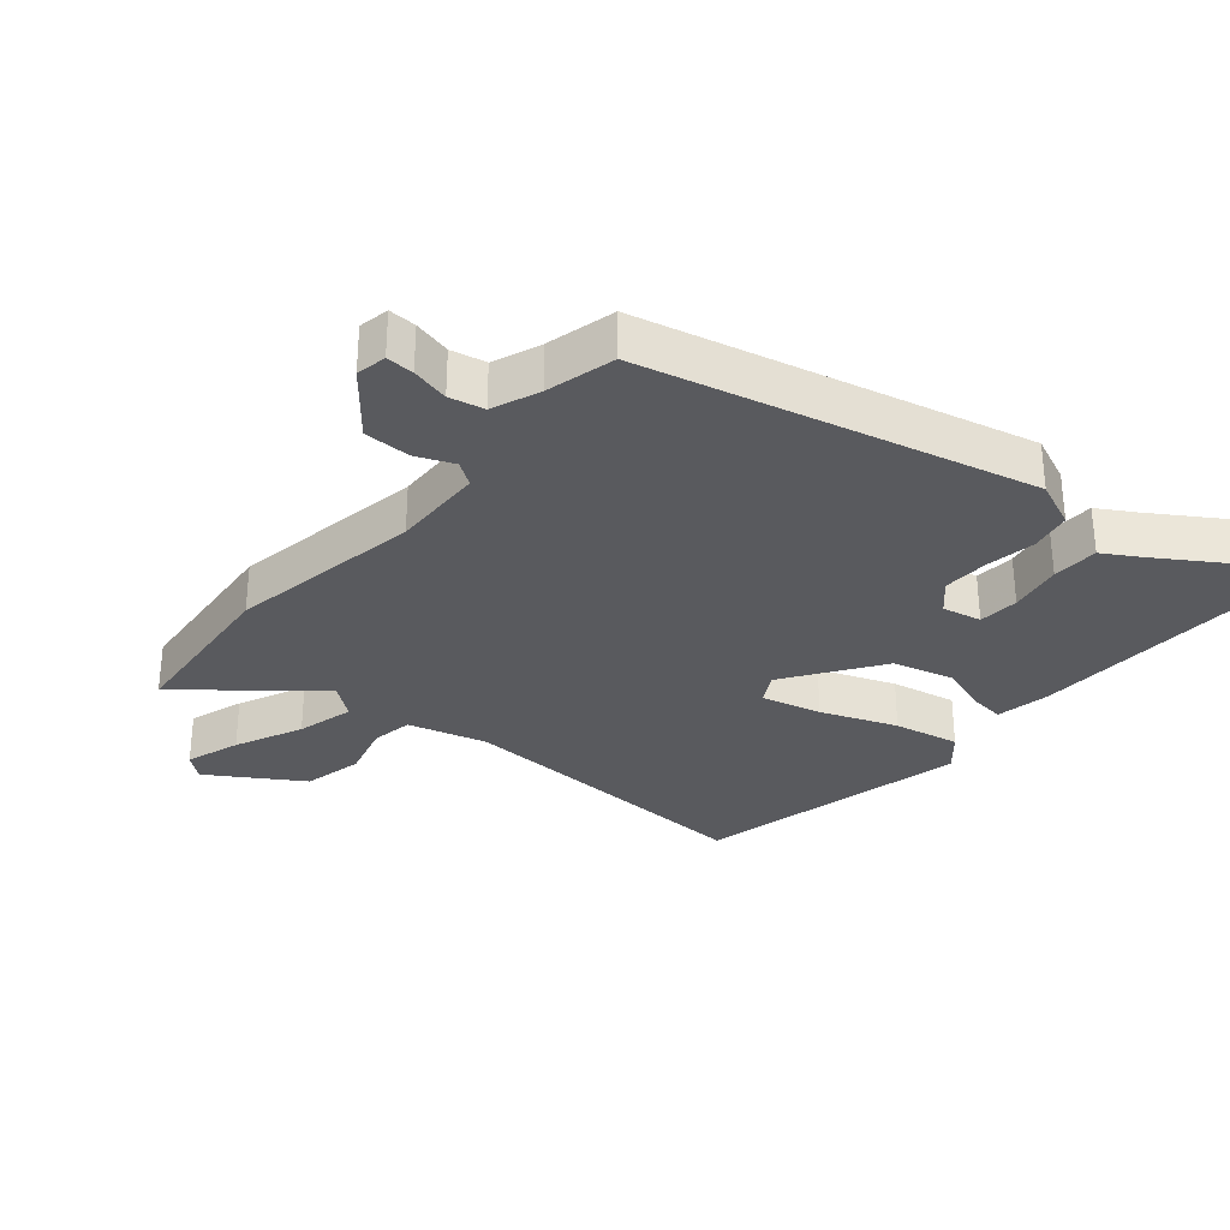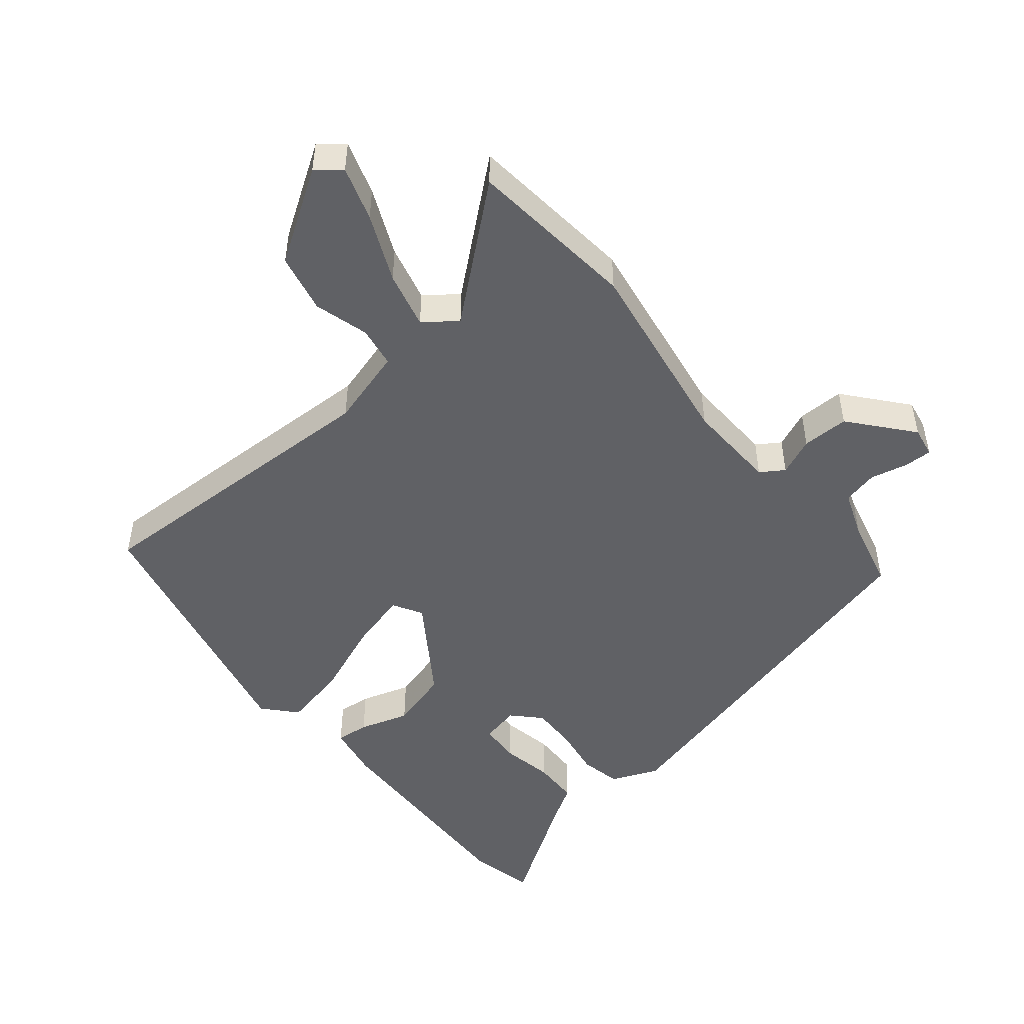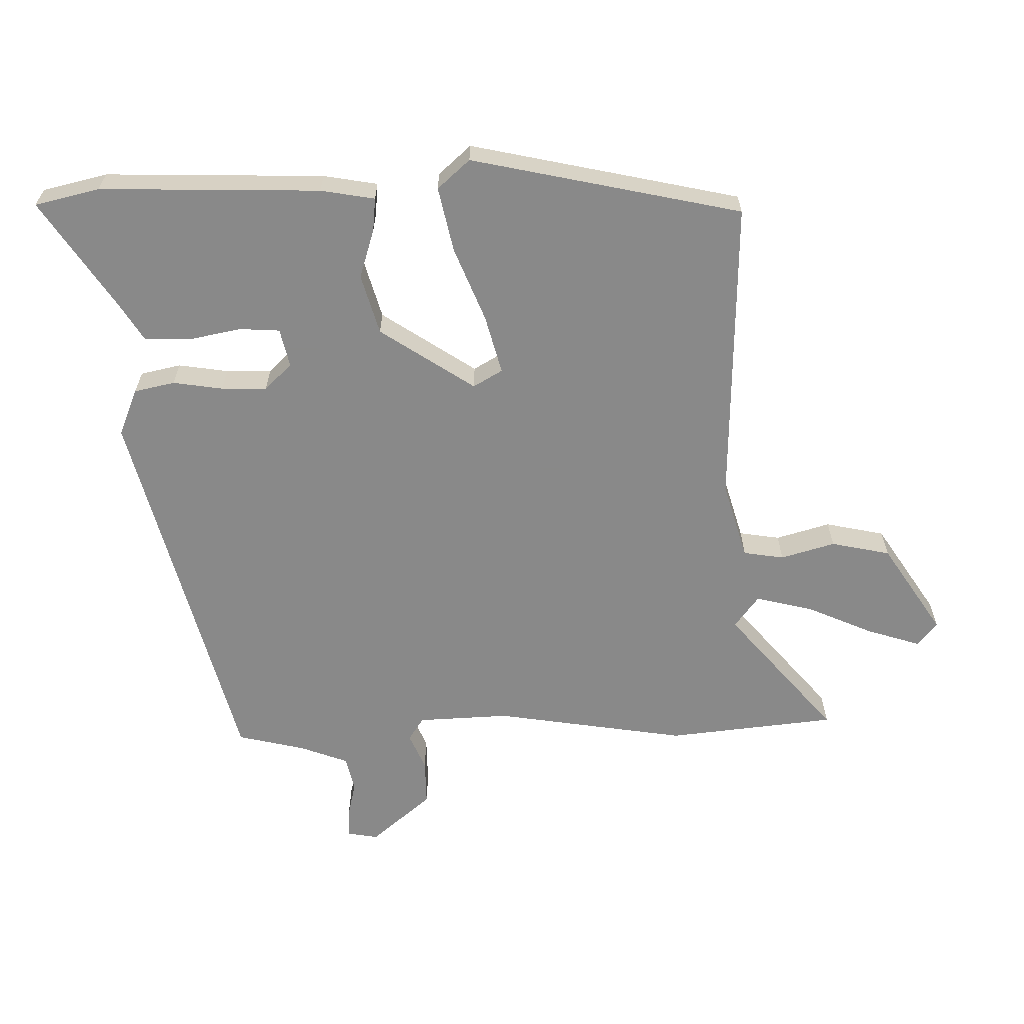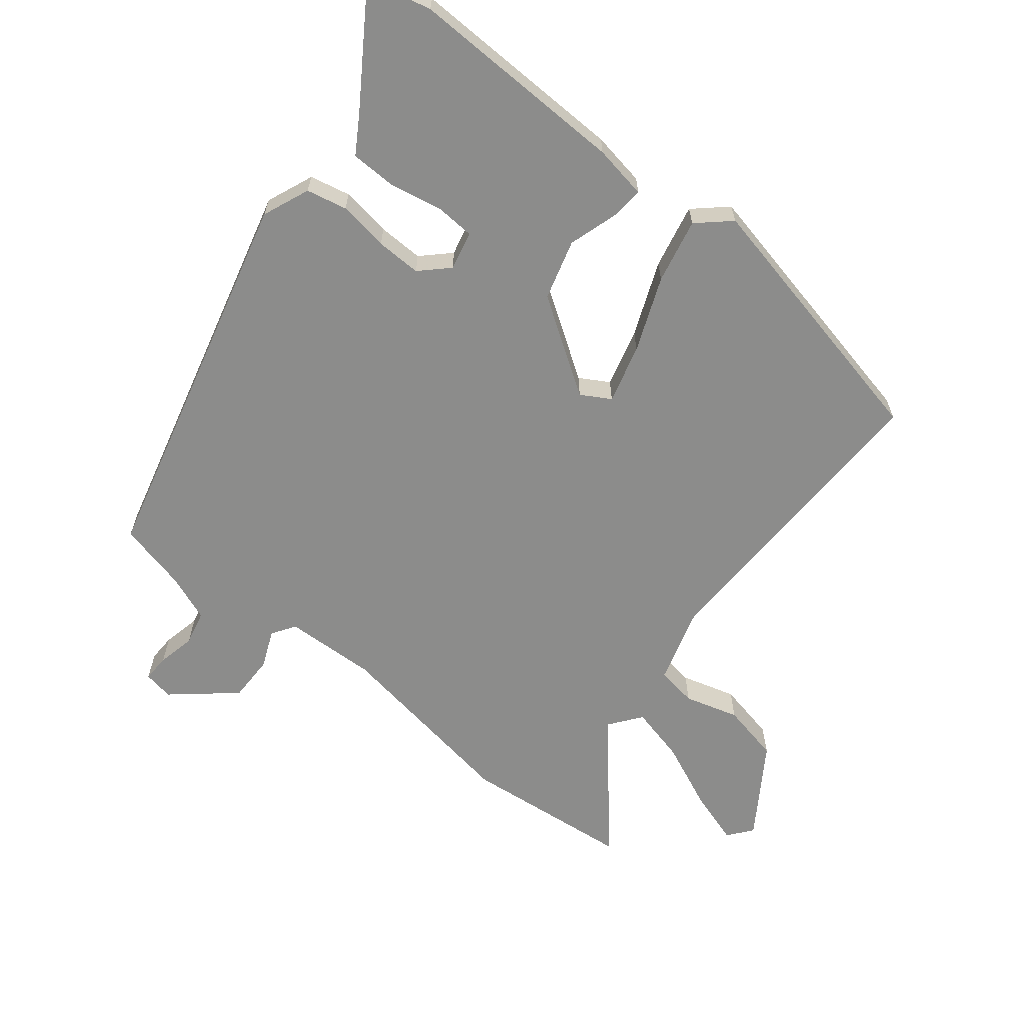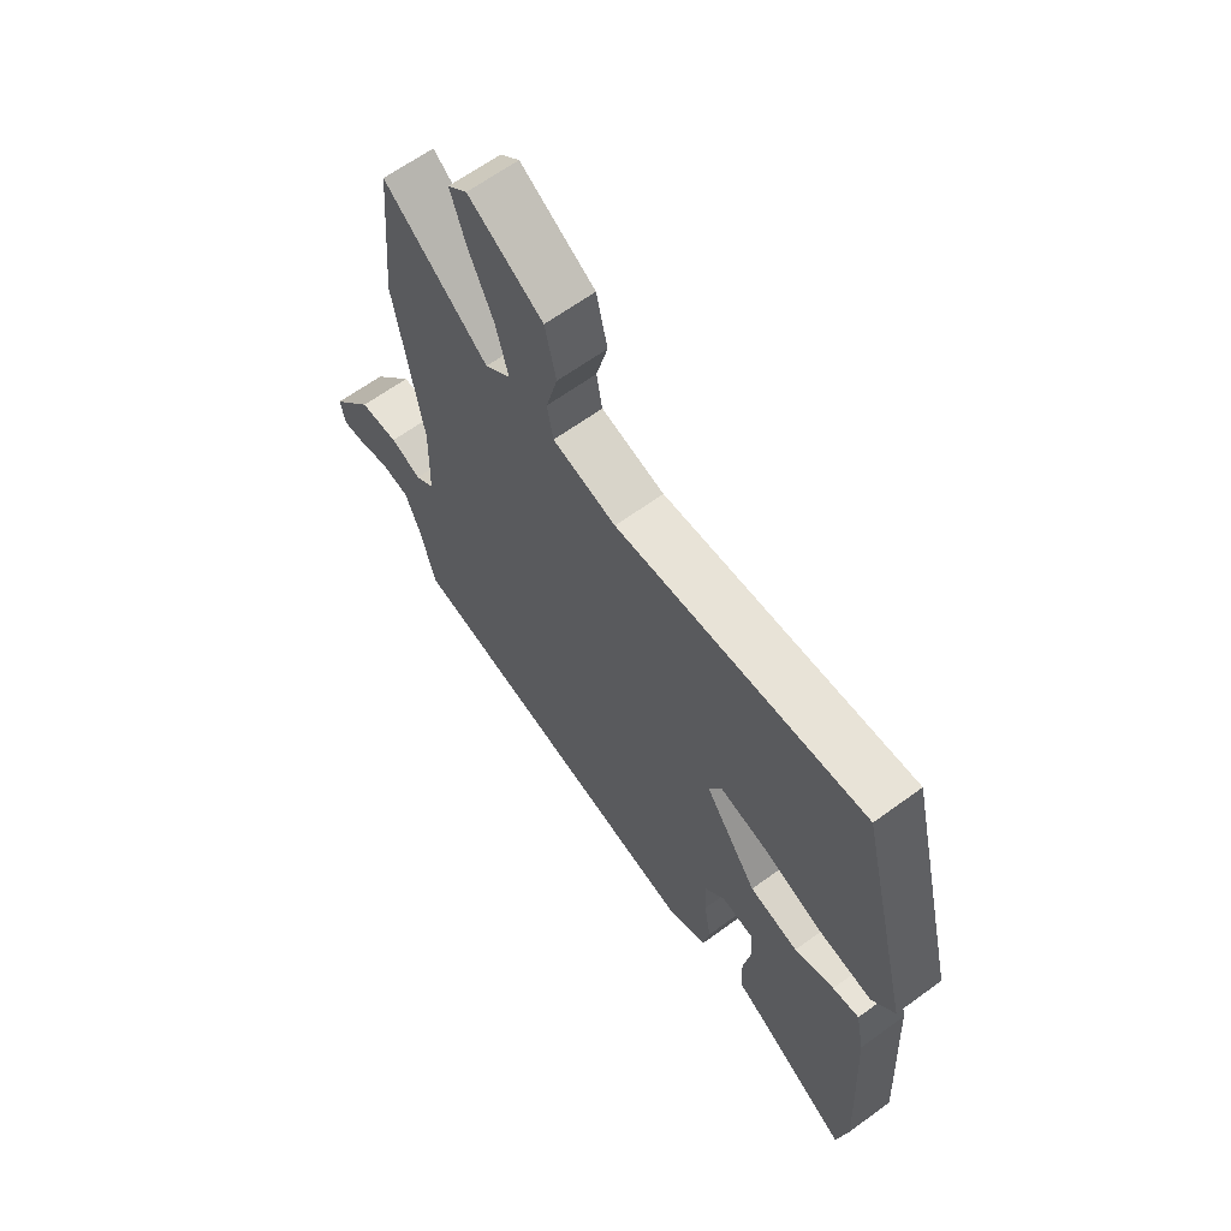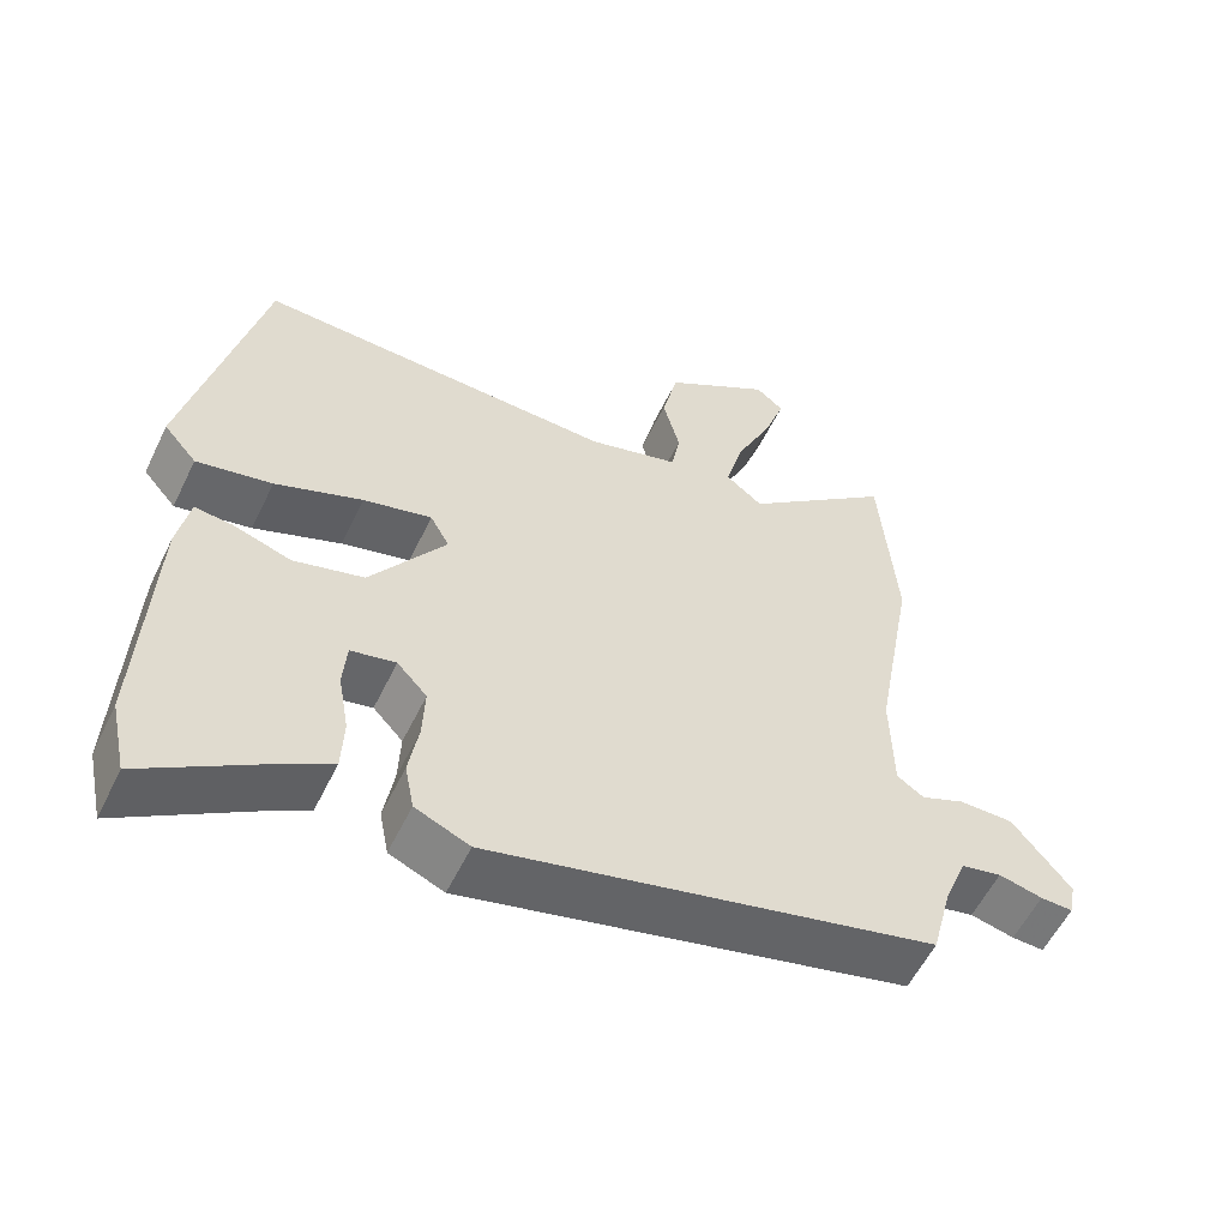
<metadata>
{"format":"obj","ext":"obj","renderer":"f3d","projection":"perspective","resolution":1024,"background":"white","views":[{"elev":-31.6,"azim":140.2,"up":"+Y"},{"elev":-49.0,"azim":40.4,"up":"+Y"},{"elev":-63.0,"azim":-87.7,"up":"+Y"},{"elev":-64.1,"azim":-127.4,"up":"+Y"},{"elev":63.5,"azim":-126.5,"up":"+Z"},{"elev":-56.4,"azim":-25.6,"up":"+Z"}]}
</metadata>
<code>
v -0.431 0.07 0.503
v 0.039 0.07 0.48
v 0.158 0.07 0.512
v 0.169 0.07 0.574
v 0.147 0.07 0.657
v 0.168 0.07 0.747
v 0.307 0.07 0.834
v 0.343 0.07 0.804
v 0.315 0.07 0.722
v 0.268 0.07 0.621
v 0.245 0.07 0.535
v 0.293 0.07 0.497
v 0.487 0.07 0.655
v 0.509 0.07 0.397
v 0.457 0.07 0.104
v 0.46 0.07 -0.036
v 0.495 0.07 -0.06
v 0.552 0.07 -0.037
v 0.623 0.07 -0.038
v 0.699 0.07 -0.132
v 0.69 0.07 -0.178
v 0.648 0.07 -0.176
v 0.591 0.07 -0.162
v 0.538 0.07 -0.173
v 0.509 0.07 -0.245
v 0.482 0.07 -0.349
v -0.1 0.07 -0.485
v -0.171 0.07 -0.454
v -0.183 0.07 -0.392
v -0.17 0.07 -0.316
v -0.167 0.07 -0.247
v -0.206 0.07 -0.205
v -0.265 0.07 -0.217
v -0.27 0.07 -0.278
v -0.256 0.07 -0.358
v -0.259 0.07 -0.428
v -0.315 0.07 -0.461
v -0.485 0.07 -0.569
v -0.506 0.07 -0.47
v -0.49 0.07 -0.135
v -0.474 0.07 -0.053
v -0.424 0.07 -0.059
v -0.349 0.07 -0.084
v -0.257 0.07 -0.06
v -0.158 0.07 0.082
v -0.183 0.07 0.127
v -0.273 0.07 0.105
v -0.387 0.07 0.062
v -0.486 0.07 0.043
v -0.529 0.07 0.093
v -0.431 0 0.503
v 0.039 0 0.48
v 0.158 0 0.512
v 0.169 0 0.574
v 0.147 0 0.657
v 0.168 0 0.747
v 0.307 0 0.834
v 0.343 0 0.804
v 0.315 0 0.722
v 0.268 0 0.621
v 0.245 0 0.535
v 0.293 0 0.497
v 0.487 0 0.655
v 0.509 0 0.397
v 0.457 0 0.104
v 0.46 0 -0.036
v 0.495 0 -0.06
v 0.552 0 -0.037
v 0.623 0 -0.038
v 0.699 0 -0.132
v 0.69 0 -0.178
v 0.648 0 -0.176
v 0.591 0 -0.162
v 0.538 0 -0.173
v 0.509 0 -0.245
v 0.482 0 -0.349
v -0.1 0 -0.485
v -0.171 0 -0.454
v -0.183 0 -0.392
v -0.17 0 -0.316
v -0.167 0 -0.247
v -0.206 0 -0.205
v -0.265 0 -0.217
v -0.27 0 -0.278
v -0.256 0 -0.358
v -0.259 0 -0.428
v -0.315 0 -0.461
v -0.485 0 -0.569
v -0.506 0 -0.47
v -0.49 0 -0.135
v -0.474 0 -0.053
v -0.424 0 -0.059
v -0.349 0 -0.084
v -0.257 0 -0.06
v -0.158 0 0.082
v -0.183 0 0.127
v -0.273 0 0.105
v -0.387 0 0.062
v -0.486 0 0.043
v -0.529 0 0.093
f 50 1 2
f 49 50 2
f 48 49 2
f 47 48 2
f 46 47 2 3
f 45 46 3
f 44 45 3
f 41 42 43
f 40 41 43
f 39 40 43
f 38 39 43
f 37 38 43
f 36 37 43
f 35 36 43
f 34 35 43
f 33 34 43 44
f 32 33 44 3
f 28 29 30
f 27 28 30
f 26 27 30
f 25 26 30
f 24 25 30 31
f 23 24 31 32
f 21 22 23
f 20 21 23
f 19 20 23
f 18 19 23
f 17 18 23
f 16 17 23 32
f 12 13 14 15
f 16 32 3
f 15 16 3
f 12 15 3
f 11 12 3
f 8 9 10
f 7 8 10
f 6 7 10
f 5 6 10
f 4 5 10
f 3 4 10 11
f 52 51 100
f 52 100 99
f 52 99 98
f 52 98 97
f 53 52 97 96
f 53 96 95
f 53 95 94
f 93 92 91
f 93 91 90
f 93 90 89
f 93 89 88
f 93 88 87
f 93 87 86
f 93 86 85
f 93 85 84
f 94 93 84 83
f 53 94 83 82
f 80 79 78
f 80 78 77
f 80 77 76
f 80 76 75
f 81 80 75 74
f 82 81 74 73
f 73 72 71
f 73 71 70
f 73 70 69
f 73 69 68
f 73 68 67
f 82 73 67 66
f 65 64 63 62
f 53 82 66
f 53 66 65
f 53 65 62
f 53 62 61
f 60 59 58
f 60 58 57
f 60 57 56
f 60 56 55
f 60 55 54
f 61 60 54 53
f 1 51 52 2
f 2 52 53 3
f 3 53 54 4
f 4 54 55 5
f 5 55 56 6
f 6 56 57 7
f 7 57 58 8
f 8 58 59 9
f 9 59 60 10
f 10 60 61 11
f 11 61 62 12
f 12 62 63 13
f 13 63 64 14
f 14 64 65 15
f 15 65 66 16
f 16 66 67 17
f 17 67 68 18
f 18 68 69 19
f 19 69 70 20
f 20 70 71 21
f 21 71 72 22
f 22 72 73 23
f 23 73 74 24
f 24 74 75 25
f 25 75 76 26
f 26 76 77 27
f 27 77 78 28
f 28 78 79 29
f 29 79 80 30
f 30 80 81 31
f 31 81 82 32
f 32 82 83 33
f 33 83 84 34
f 34 84 85 35
f 35 85 86 36
f 36 86 87 37
f 37 87 88 38
f 38 88 89 39
f 39 89 90 40
f 40 90 91 41
f 41 91 92 42
f 42 92 93 43
f 43 93 94 44
f 44 94 95 45
f 45 95 96 46
f 46 96 97 47
f 47 97 98 48
f 48 98 99 49
f 49 99 100 50
f 50 100 51 1

</code>
